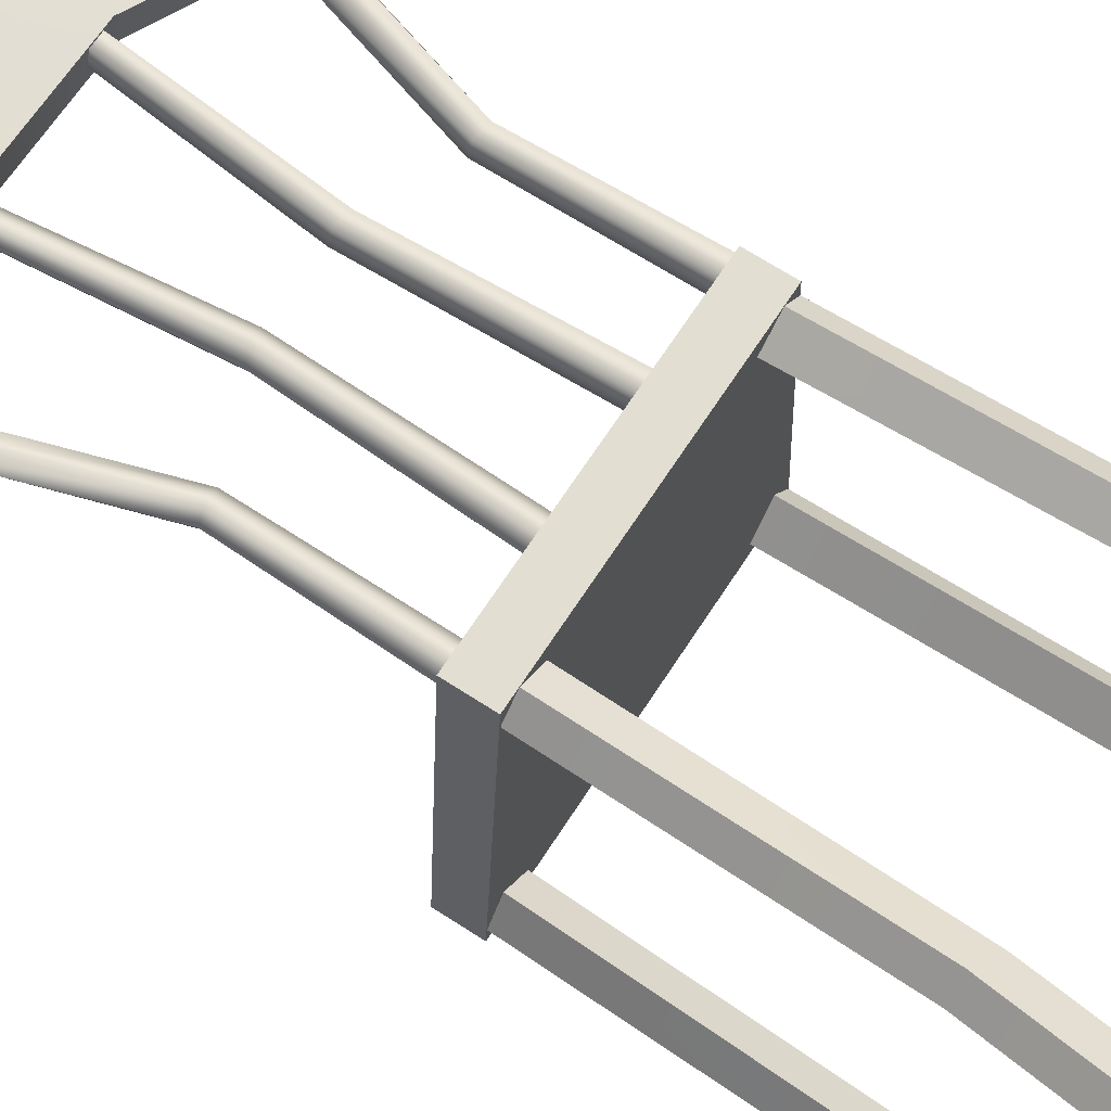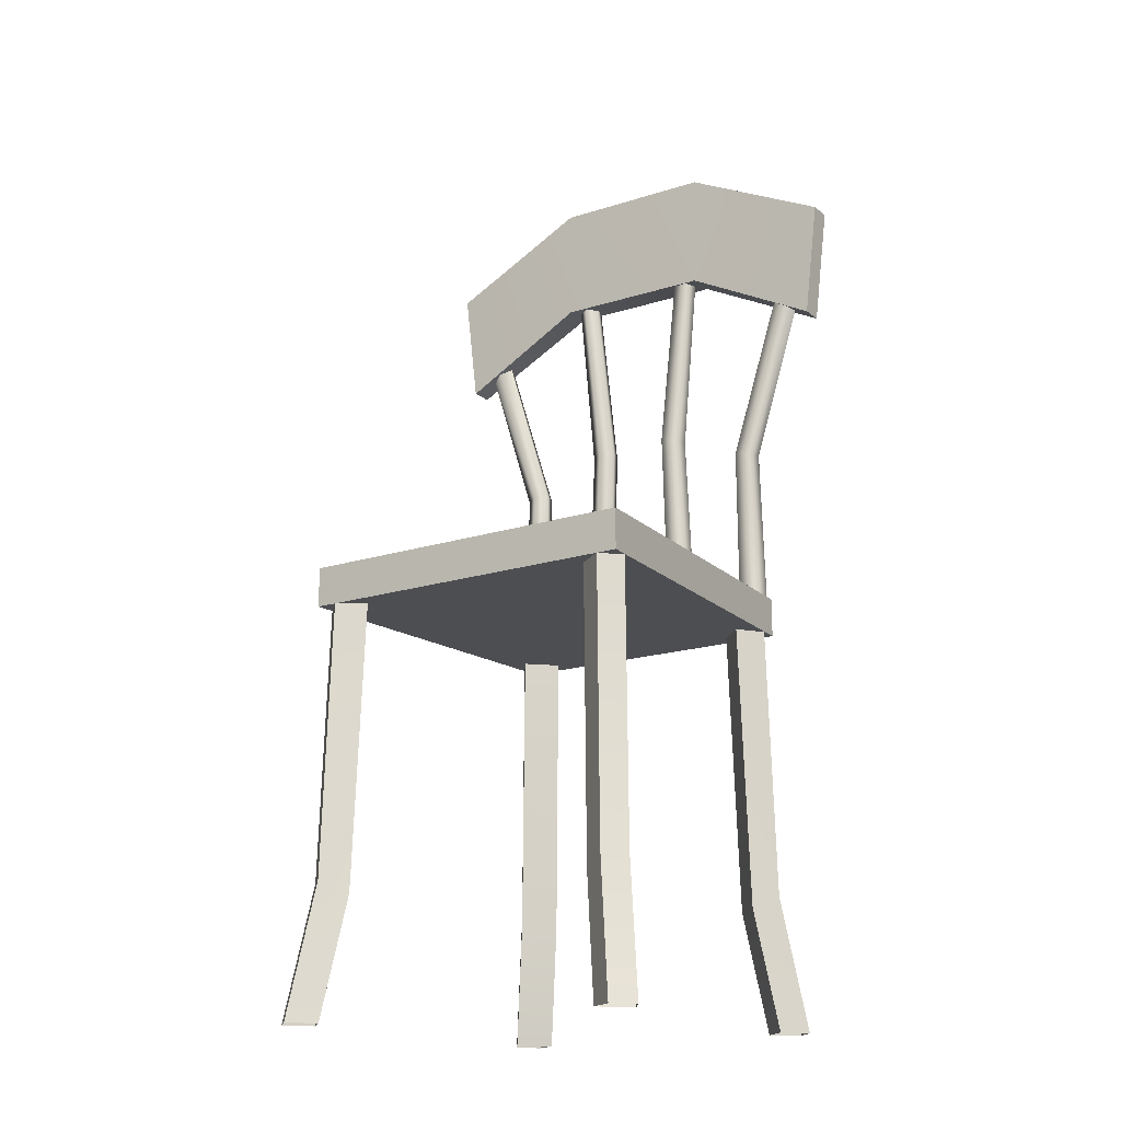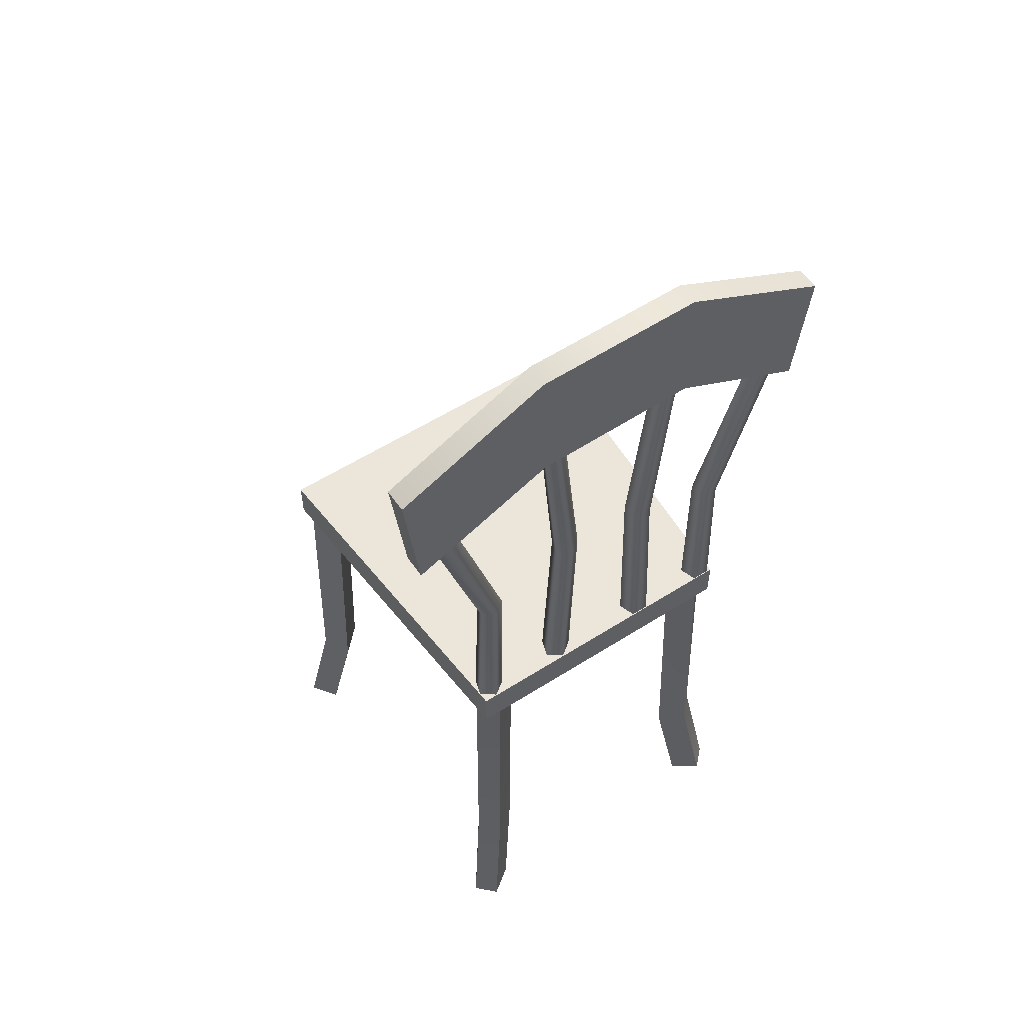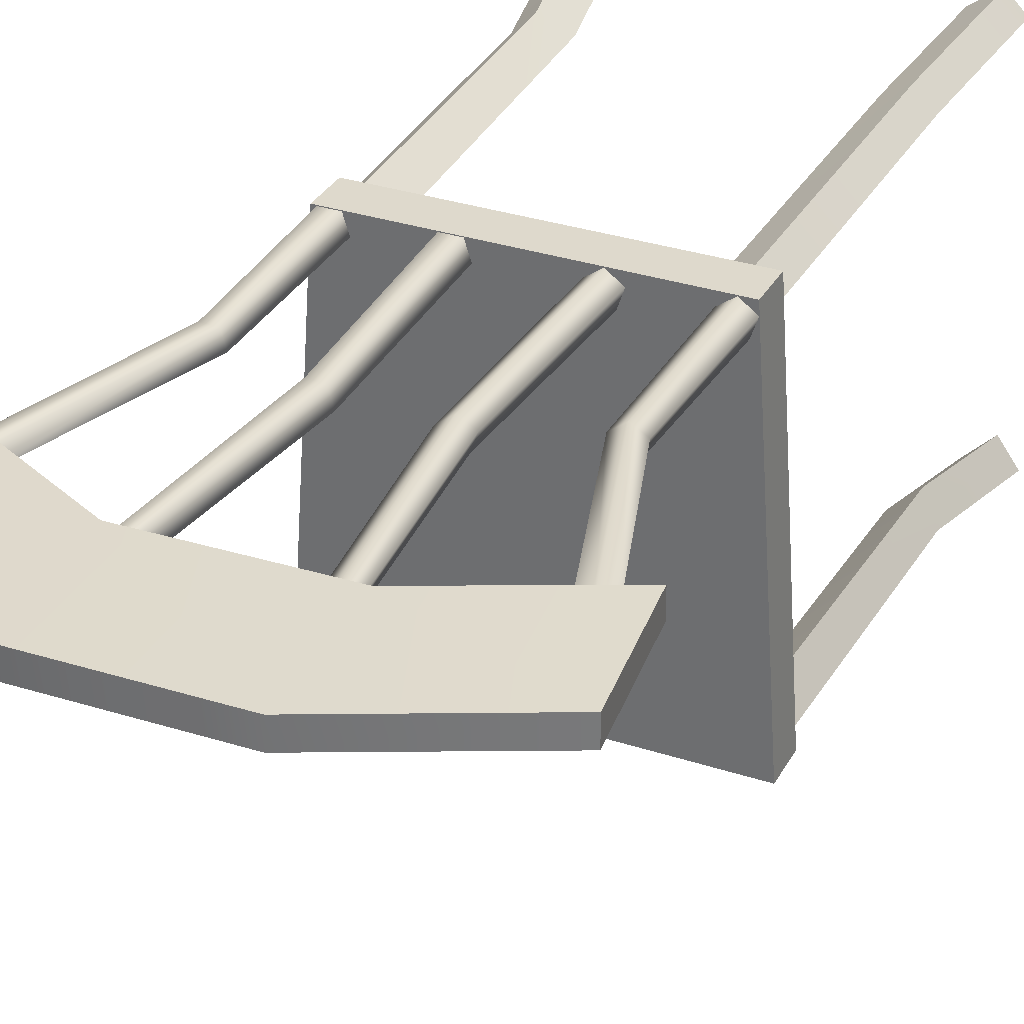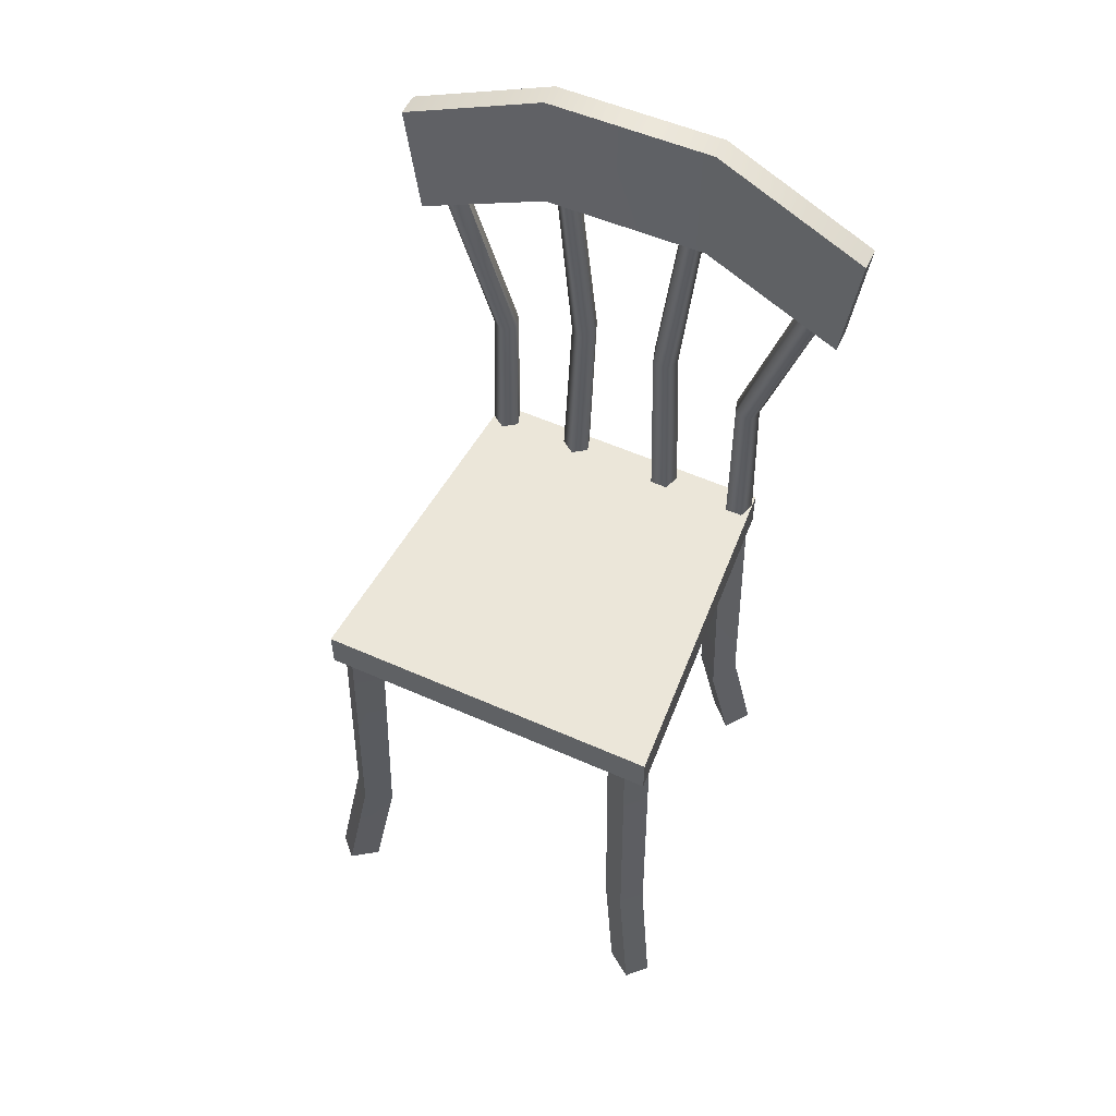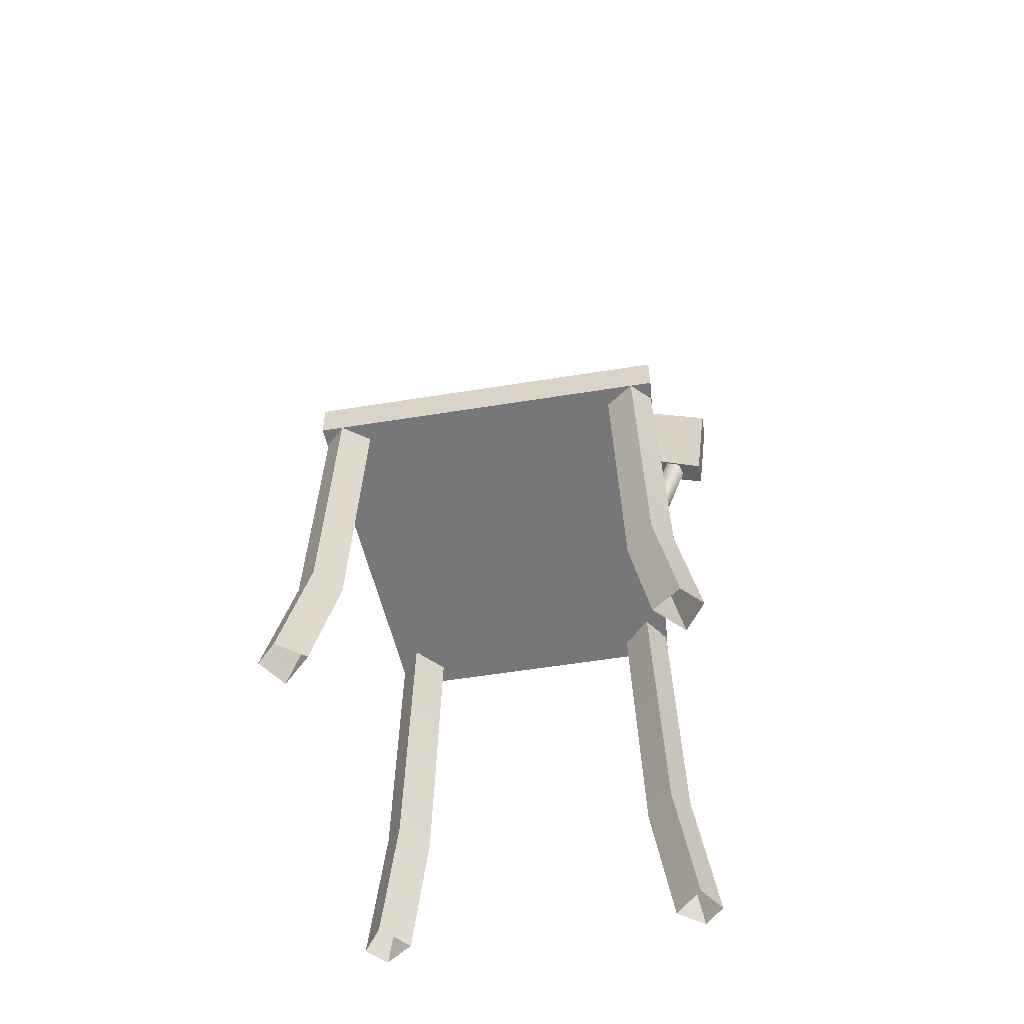
<metadata>
{"format":"obj","ext":"obj","renderer":"f3d","projection":"perspective","resolution":1024,"background":"white","views":[{"elev":67.8,"azim":-57.0,"up":"+Z"},{"elev":-17.1,"azim":-146.6,"up":"+Y"},{"elev":55.5,"azim":-33.9,"up":"+Y"},{"elev":32.1,"azim":-155.3,"up":"+Z"},{"elev":55.4,"azim":-154.9,"up":"+Y"},{"elev":-57.2,"azim":-170.5,"up":"+Y"}]}
</metadata>
<code>
o Stuhl
v -0.15 0.4091 0.1752
v -0.15 0.4491 0.1752
v -0.1747 0.4091 -0.1748
v -0.1747 0.4491 -0.1748
v 0.1507 0.4091 0.1752
v 0.1507 0.4491 0.1752
v 0.1753 0.4091 -0.1748
v 0.1753 0.4491 -0.1748
v 0.1727 0.4091 -0.1561
v 0.154 0.4091 -0.1748
v 0.154 0.4091 -0.1297
v 0.1276 0.4091 -0.1561
v 0.1975 0 -0.1809
v 0.1789 0 -0.1996
v 0.1789 0 -0.1545
v 0.1524 0 -0.1809
v 0.161 0.1217 -0.1366
v 0.1346 0.1217 -0.1631
v 0.1781 0.1342 -0.1615
v 0.1595 0.1342 -0.1802
v -0.154 0.4091 -0.1748
v -0.1727 0.4091 -0.1561
v -0.1276 0.4091 -0.1561
v -0.154 0.4091 -0.1297
v -0.1789 0 -0.1996
v -0.1975 0 -0.1809
v -0.1524 0 -0.1809
v -0.1789 0 -0.1545
v -0.1346 0.1217 -0.1631
v -0.161 0.1217 -0.1366
v -0.1595 0.1342 -0.1802
v -0.1781 0.1342 -0.1615
v -0.1504 0.4091 0.1561
v -0.1317 0.4091 0.1748
v -0.1317 0.4091 0.1297
v -0.1052 0.4091 0.1561
v -0.1752 0 0.1809
v -0.1565 0 0.1996
v -0.1565 0 0.1545
v -0.1301 0 0.1809
v -0.1386 0.1217 0.1366
v -0.1122 0.1217 0.1631
v -0.1558 0.1342 0.1615
v -0.1371 0.1342 0.1802
v 0.2191 0.7536 0.1725
v 0.2191 0.7536 0.1492
v 0.2332 0.8727 0.1492
v 0.08275 0.8234 0.1456
v -0.0801 0.8236 0.1483
v -0.08164 0.9453 0.1504
v 0.0843 0.9453 0.1481
v -0.08075 0.8236 0.1762
v 0.0821 0.8234 0.1735
v 0.08365 0.9453 0.1714
v -0.08229 0.9453 0.1737
v -0.2167 0.7535 0.1725
v -0.2312 0.8726 0.1725
v -0.2167 0.7535 0.1492
v -0.2312 0.8726 0.1492
v 0.2332 0.8727 0.1725
v -0.1363 0.4491 0.1745
v -0.1878 0.7816 0.1707
v -0.1505 0.4491 0.1641
v -0.1999 0.7771 0.1631
v -0.1451 0.4491 0.1473
v -0.1953 0.7788 0.1508
v -0.1275 0.4491 0.1473
v -0.1804 0.7844 0.1508
v -0.122 0.4491 0.1641
v -0.1758 0.7862 0.1631
v -0.1335 0.6085 0.1727
v -0.146 0.6065 0.1637
v -0.1412 0.6073 0.1491
v -0.1258 0.6098 0.1491
v -0.121 0.6105 0.1637
v -0.04937 0.4491 0.1745
v -0.06238 0.8383 0.1718
v -0.06363 0.4491 0.1641
v -0.07322 0.8321 0.1634
v -0.05818 0.4491 0.1473
v -0.06908 0.8345 0.1499
v -0.04055 0.4491 0.1473
v -0.05568 0.8422 0.1499
v -0.0351 0.4491 0.1641
v -0.05154 0.8446 0.1634
v -0.04233 0.6423 0.1733
v -0.05514 0.6397 0.1639
v -0.0502 0.6407 0.1486
v -0.03434 0.6439 0.1486
v -0.02946 0.6449 0.1639
v 0.05344 0.4491 0.1473
v 0.06645 0.8383 0.1499
v 0.0677 0.4491 0.1577
v 0.07729 0.8321 0.1583
v 0.06225 0.4491 0.1745
v 0.07315 0.8345 0.1719
v 0.04462 0.4491 0.1745
v 0.05975 0.8422 0.1719
v 0.03917 0.4491 0.1577
v 0.05561 0.8446 0.1583
v 0.0464 0.6423 0.1484
v 0.05922 0.6397 0.1579
v 0.05427 0.6407 0.1732
v 0.03841 0.6439 0.1732
v 0.03353 0.6449 0.1579
v 0.1376 0.4491 0.1473
v 0.1891 0.7816 0.1511
v 0.1518 0.4491 0.1577
v 0.2012 0.7771 0.1587
v 0.1464 0.4491 0.1745
v 0.1966 0.7788 0.171
v 0.1287 0.4491 0.1745
v 0.1817 0.7844 0.171
v 0.1233 0.4491 0.1577
v 0.1771 0.7862 0.1587
v 0.1348 0.6085 0.149
v 0.1473 0.6065 0.1581
v 0.1425 0.6073 0.1727
v 0.127 0.6098 0.1727
v 0.1223 0.6105 0.1581
v 0.1331 0.4091 0.1748
v 0.1518 0.4091 0.1561
v 0.1067 0.4091 0.1561
v 0.1331 0.4091 0.1297
v 0.1579 0 0.1996
v 0.1766 0 0.1809
v 0.1315 0 0.1809
v 0.1579 0 0.1545
v 0.1136 0.1217 0.1631
v 0.1401 0.1217 0.1366
v 0.1385 0.1342 0.1802
v 0.1572 0.1342 0.1615
f 1 2 4 3
f 3 4 8 7
f 7 8 6 5
f 5 6 2 1
f 3 7 5 1
f 8 4 2 6
f 17 18 16 15
f 19 20 10 9
f 17 15 13 19
f 18 12 10 20
f 16 18 20 14
f 11 17 19 9
f 13 14 20 19
f 11 12 18 17
f 29 30 28 27
f 31 32 22 21
f 29 27 25 31
f 30 24 22 32
f 28 30 32 26
f 23 29 31 21
f 25 26 32 31
f 23 24 30 29
f 41 42 40 39
f 43 44 34 33
f 41 39 37 43
f 42 36 34 44
f 40 42 44 38
f 35 41 43 33
f 37 38 44 43
f 35 36 42 41
f 48 51 47 46
f 52 55 57 56
f 48 46 45 53
f 50 59 57 55
f 47 51 54 60
f 51 50 55 54
f 58 49 52 56
f 49 48 53 52
f 45 60 54 53
f 53 54 55 52
f 58 59 50 49
f 49 50 51 48
f 56 57 59 58
f 46 47 60 45
f 71 62 64 72
f 72 64 66 73
f 73 66 68 74
f 74 68 70 75
f 75 70 62 71
f 69 75 71 61
f 67 74 75 69
f 65 73 74 67
f 63 72 73 65
f 61 71 72 63
f 86 77 79 87
f 87 79 81 88
f 88 81 83 89
f 89 83 85 90
f 90 85 77 86
f 84 90 86 76
f 82 89 90 84
f 80 88 89 82
f 78 87 88 80
f 76 86 87 78
f 101 92 94 102
f 102 94 96 103
f 103 96 98 104
f 104 98 100 105
f 105 100 92 101
f 99 105 101 91
f 97 104 105 99
f 95 103 104 97
f 93 102 103 95
f 91 101 102 93
f 116 107 109 117
f 117 109 111 118
f 118 111 113 119
f 119 113 115 120
f 120 115 107 116
f 114 120 116 106
f 112 119 120 114
f 110 118 119 112
f 108 117 118 110
f 106 116 117 108
f 129 130 128 127
f 131 132 122 121
f 129 127 125 131
f 130 124 122 132
f 128 130 132 126
f 123 129 131 121
f 125 126 132 131
f 123 124 130 129

</code>
